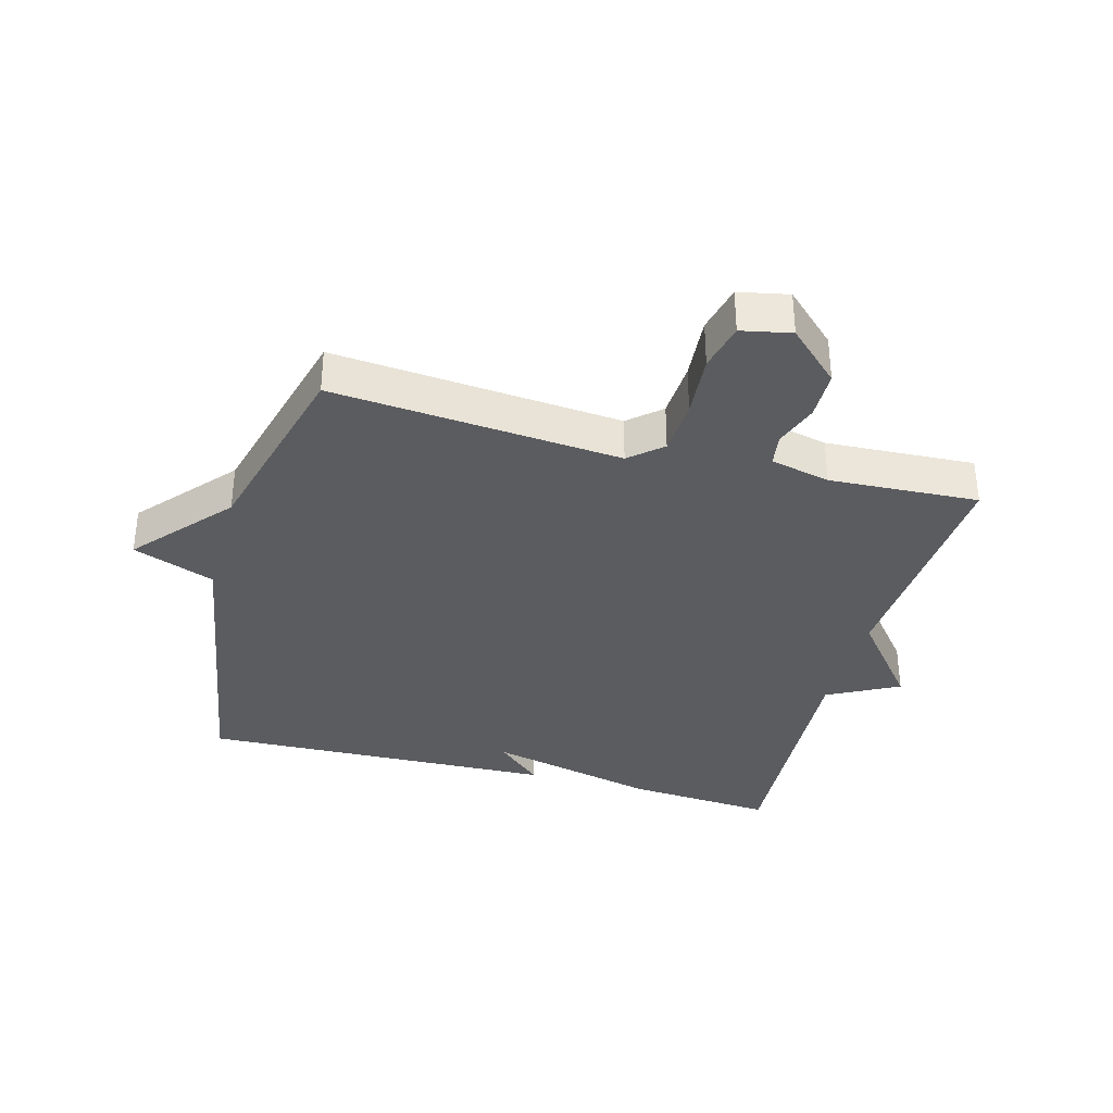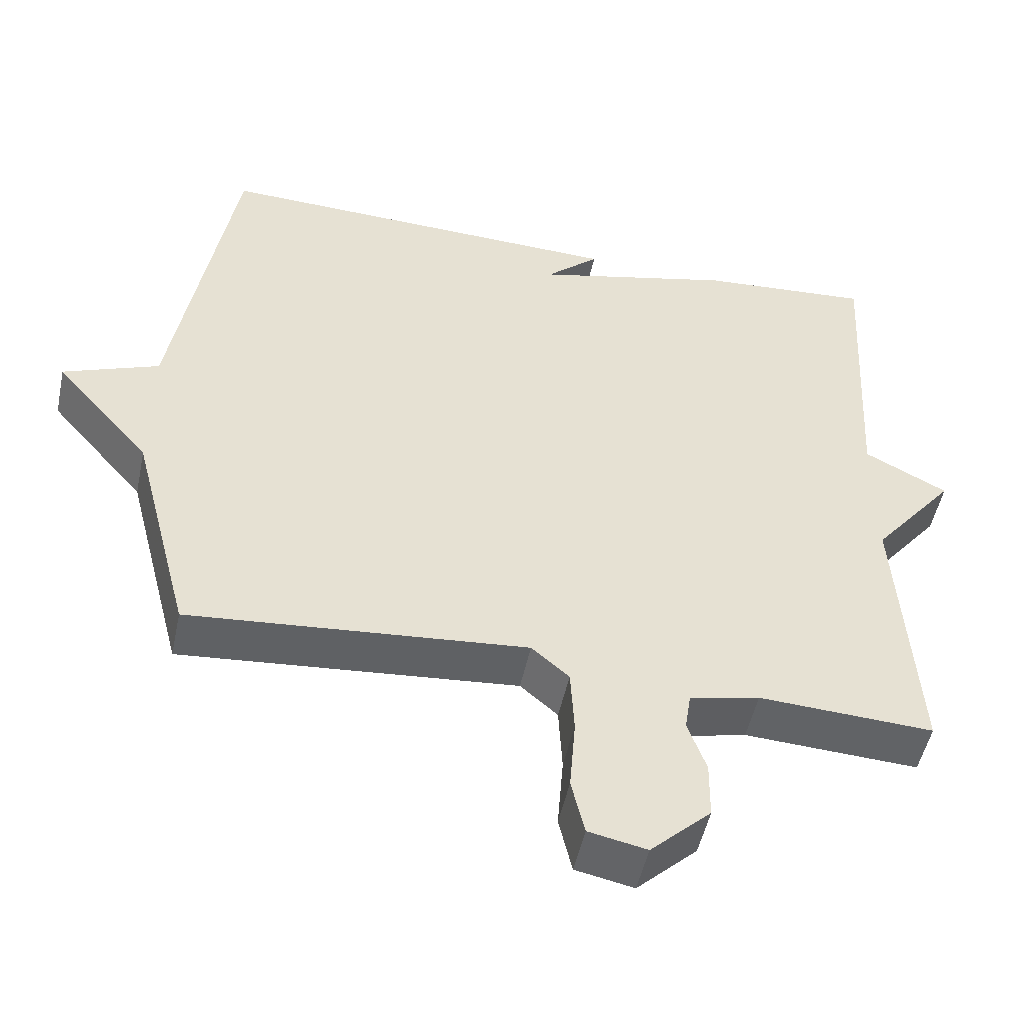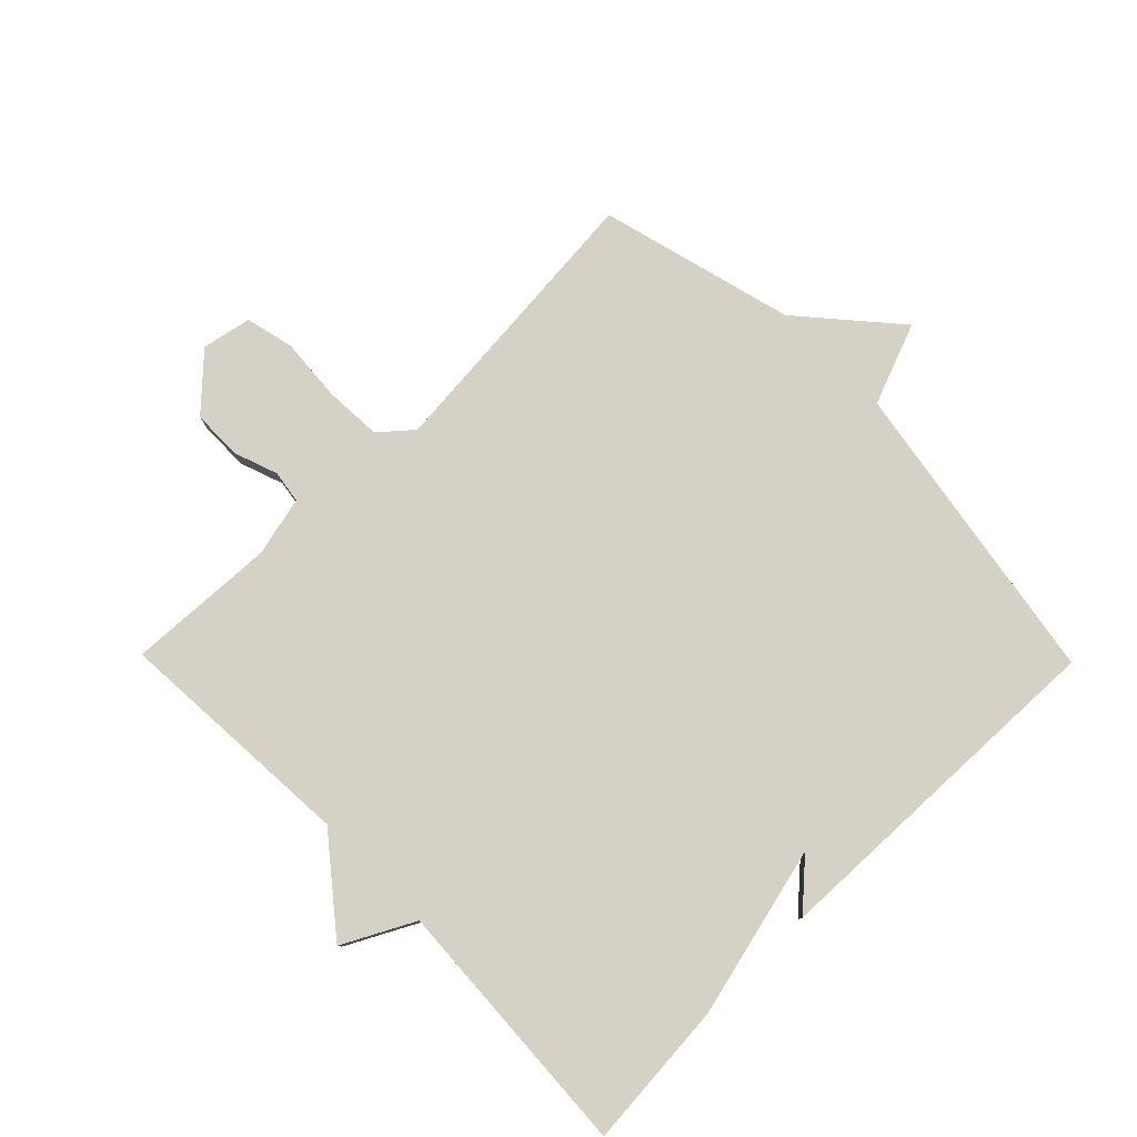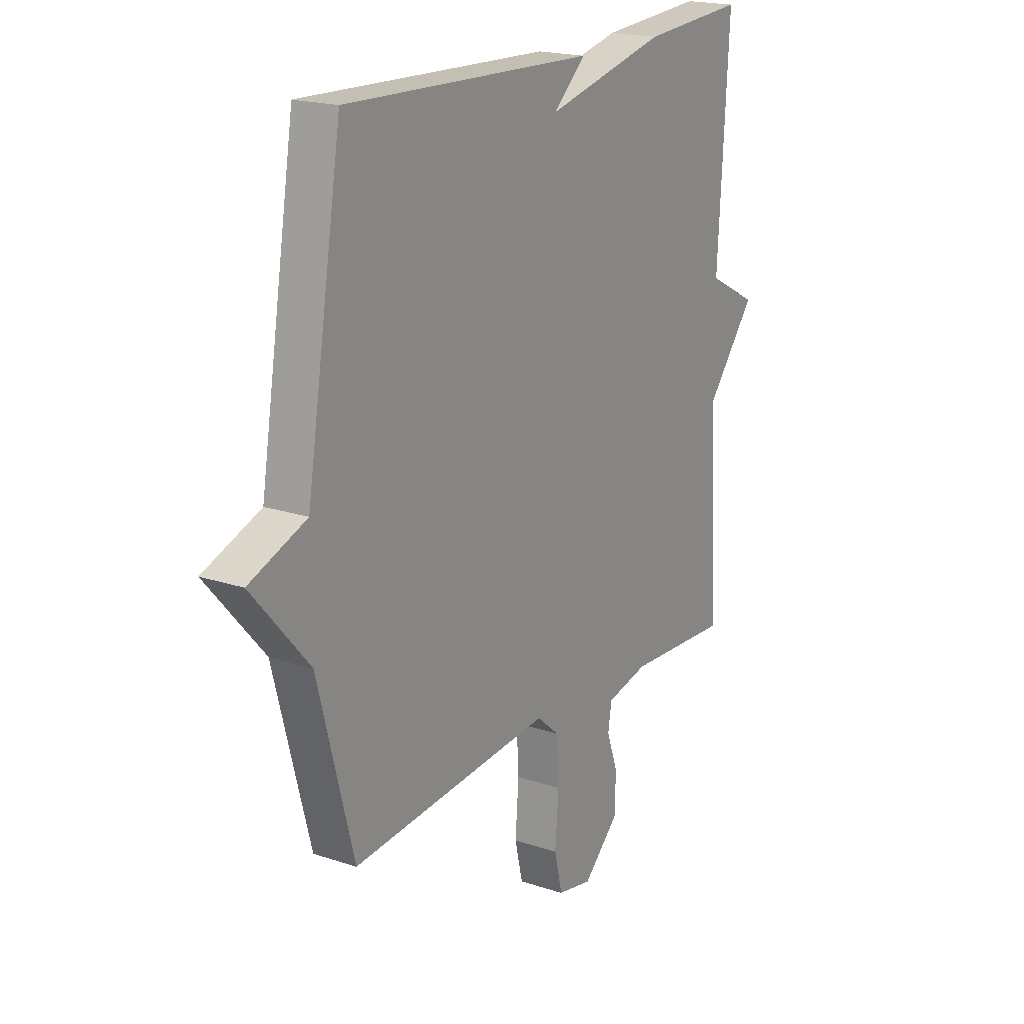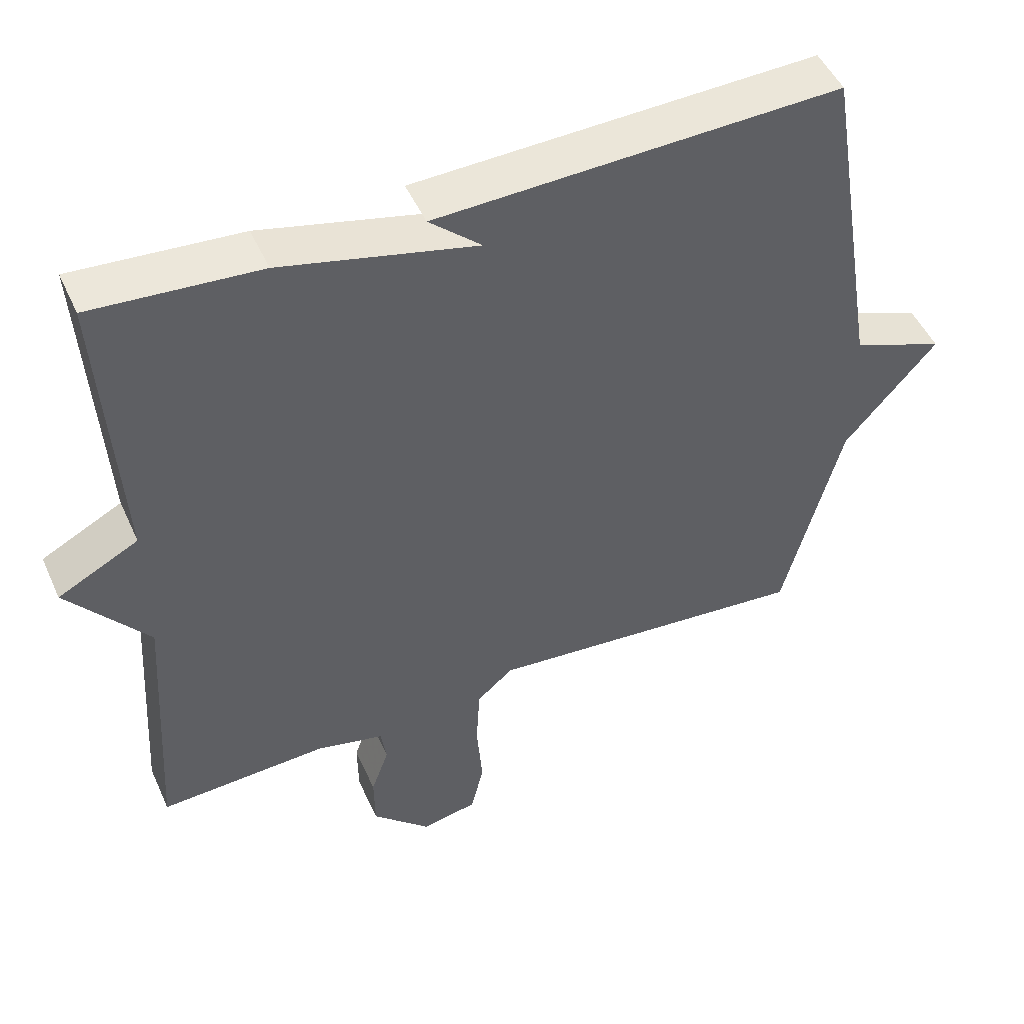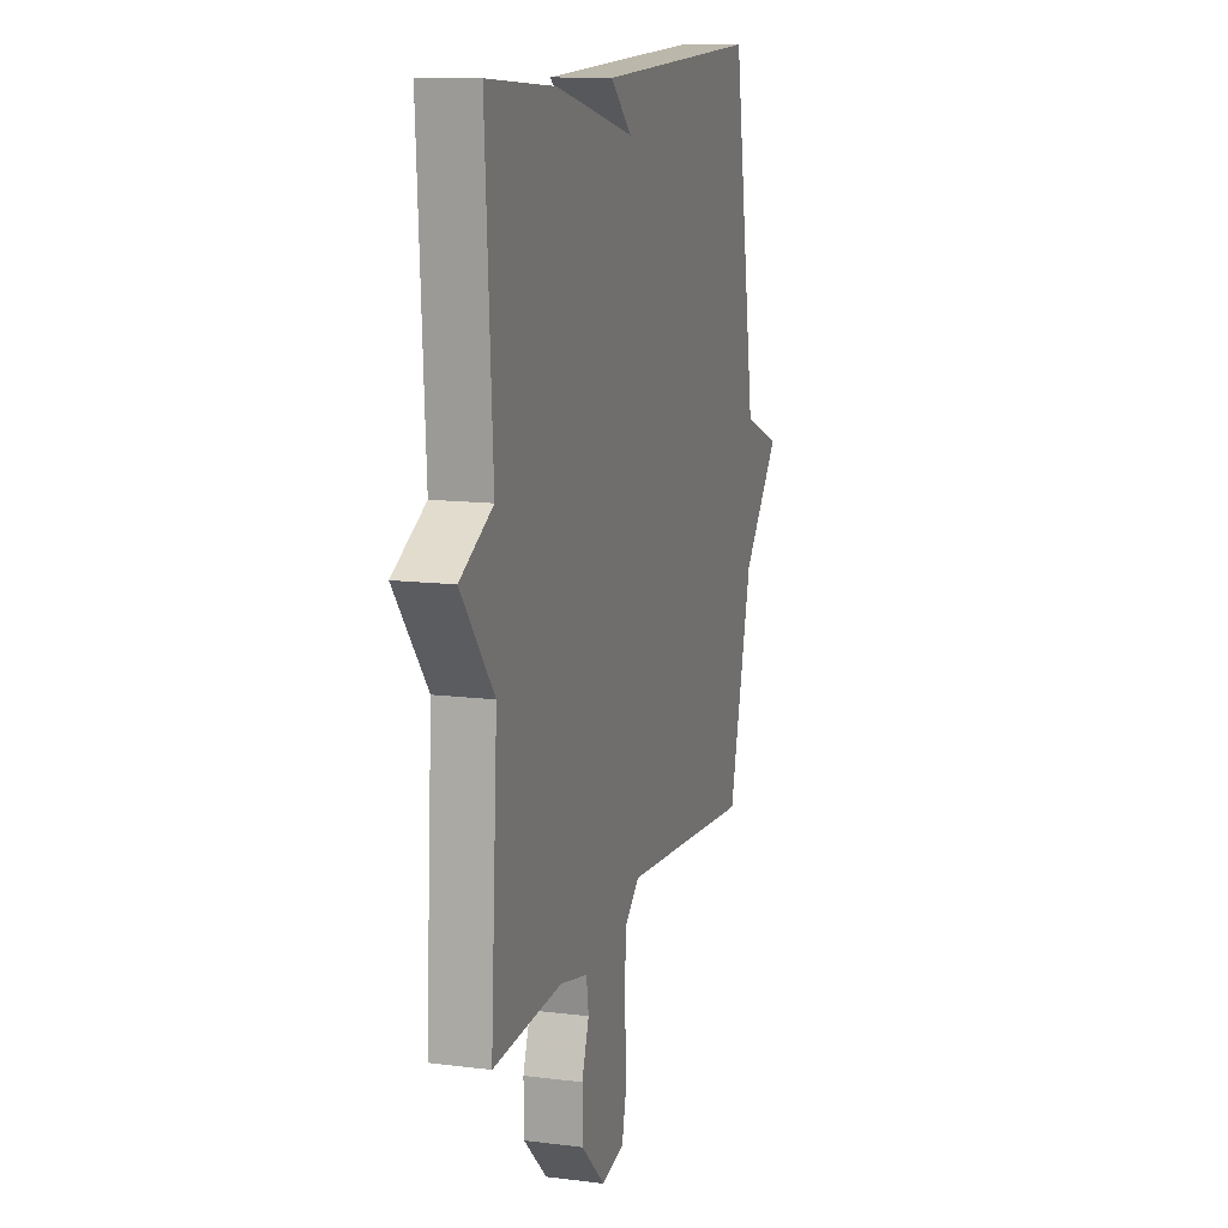
<metadata>
{"format":"obj","ext":"obj","renderer":"f3d","projection":"perspective","resolution":1024,"background":"white","views":[{"elev":-35.0,"azim":164.9,"up":"+Y"},{"elev":-50.5,"azim":168.1,"up":"+Z"},{"elev":79.4,"azim":-44.5,"up":"+Y"},{"elev":19.3,"azim":122.1,"up":"+Z"},{"elev":49.0,"azim":-23.7,"up":"+Z"},{"elev":12.6,"azim":-73.6,"up":"+Z"}]}
</metadata>
<code>
v -0.5 0.07 -0.5
v -0.476 0.07 -0.115
v -0.589 0.07 0.026
v -0.476 0.07 0.085
v -0.5 0.07 0.5
v -0.266 0.07 0.482
v 0.007 0.07 0.416
v -0.066 0.07 0.482
v 0.5 0.07 0.5
v 0.581 0.07 0.01
v 0.711 0.07 -0.04
v 0.581 0.07 -0.19
v 0.5 0.07 -0.5
v 0.043 0.07 -0.46
v -0.008 0.07 -0.504
v -0.013 0.07 -0.594
v -0.005 0.07 -0.696
v -0.023 0.07 -0.773
v -0.102 0.07 -0.789
v -0.184 0.07 -0.711
v -0.185 0.07 -0.632
v -0.16 0.07 -0.562
v -0.168 0.07 -0.51
v -0.263 0.07 -0.488
v -0.5 0 -0.5
v -0.476 0 -0.115
v -0.589 0 0.026
v -0.476 0 0.085
v -0.5 0 0.5
v -0.266 0 0.482
v 0.007 0 0.416
v -0.066 0 0.482
v 0.5 0 0.5
v 0.581 0 0.01
v 0.711 0 -0.04
v 0.581 0 -0.19
v 0.5 0 -0.5
v 0.043 0 -0.46
v -0.008 0 -0.504
v -0.013 0 -0.594
v -0.005 0 -0.696
v -0.023 0 -0.773
v -0.102 0 -0.789
v -0.184 0 -0.711
v -0.185 0 -0.632
v -0.16 0 -0.562
v -0.168 0 -0.51
v -0.263 0 -0.488
f 20 21 22
f 19 20 22
f 18 19 22
f 17 18 22
f 16 17 22
f 15 16 22 23
f 14 15 23 24
f 12 13 14
f 24 1 2
f 14 24 2
f 12 14 2
f 11 12 2
f 10 11 2
f 7 8 9 10
f 6 7 10
f 5 6 10
f 4 5 10
f 2 3 4 10
f 46 45 44
f 46 44 43
f 46 43 42
f 46 42 41
f 46 41 40
f 47 46 40 39
f 48 47 39 38
f 38 37 36
f 26 25 48
f 26 48 38
f 26 38 36
f 26 36 35
f 26 35 34
f 34 33 32 31
f 34 31 30
f 34 30 29
f 34 29 28
f 34 28 27 26
f 1 25 26 2
f 2 26 27 3
f 3 27 28 4
f 4 28 29 5
f 5 29 30 6
f 6 30 31 7
f 7 31 32 8
f 8 32 33 9
f 9 33 34 10
f 10 34 35 11
f 11 35 36 12
f 12 36 37 13
f 13 37 38 14
f 14 38 39 15
f 15 39 40 16
f 16 40 41 17
f 17 41 42 18
f 18 42 43 19
f 19 43 44 20
f 20 44 45 21
f 21 45 46 22
f 22 46 47 23
f 23 47 48 24
f 24 48 25 1

</code>
